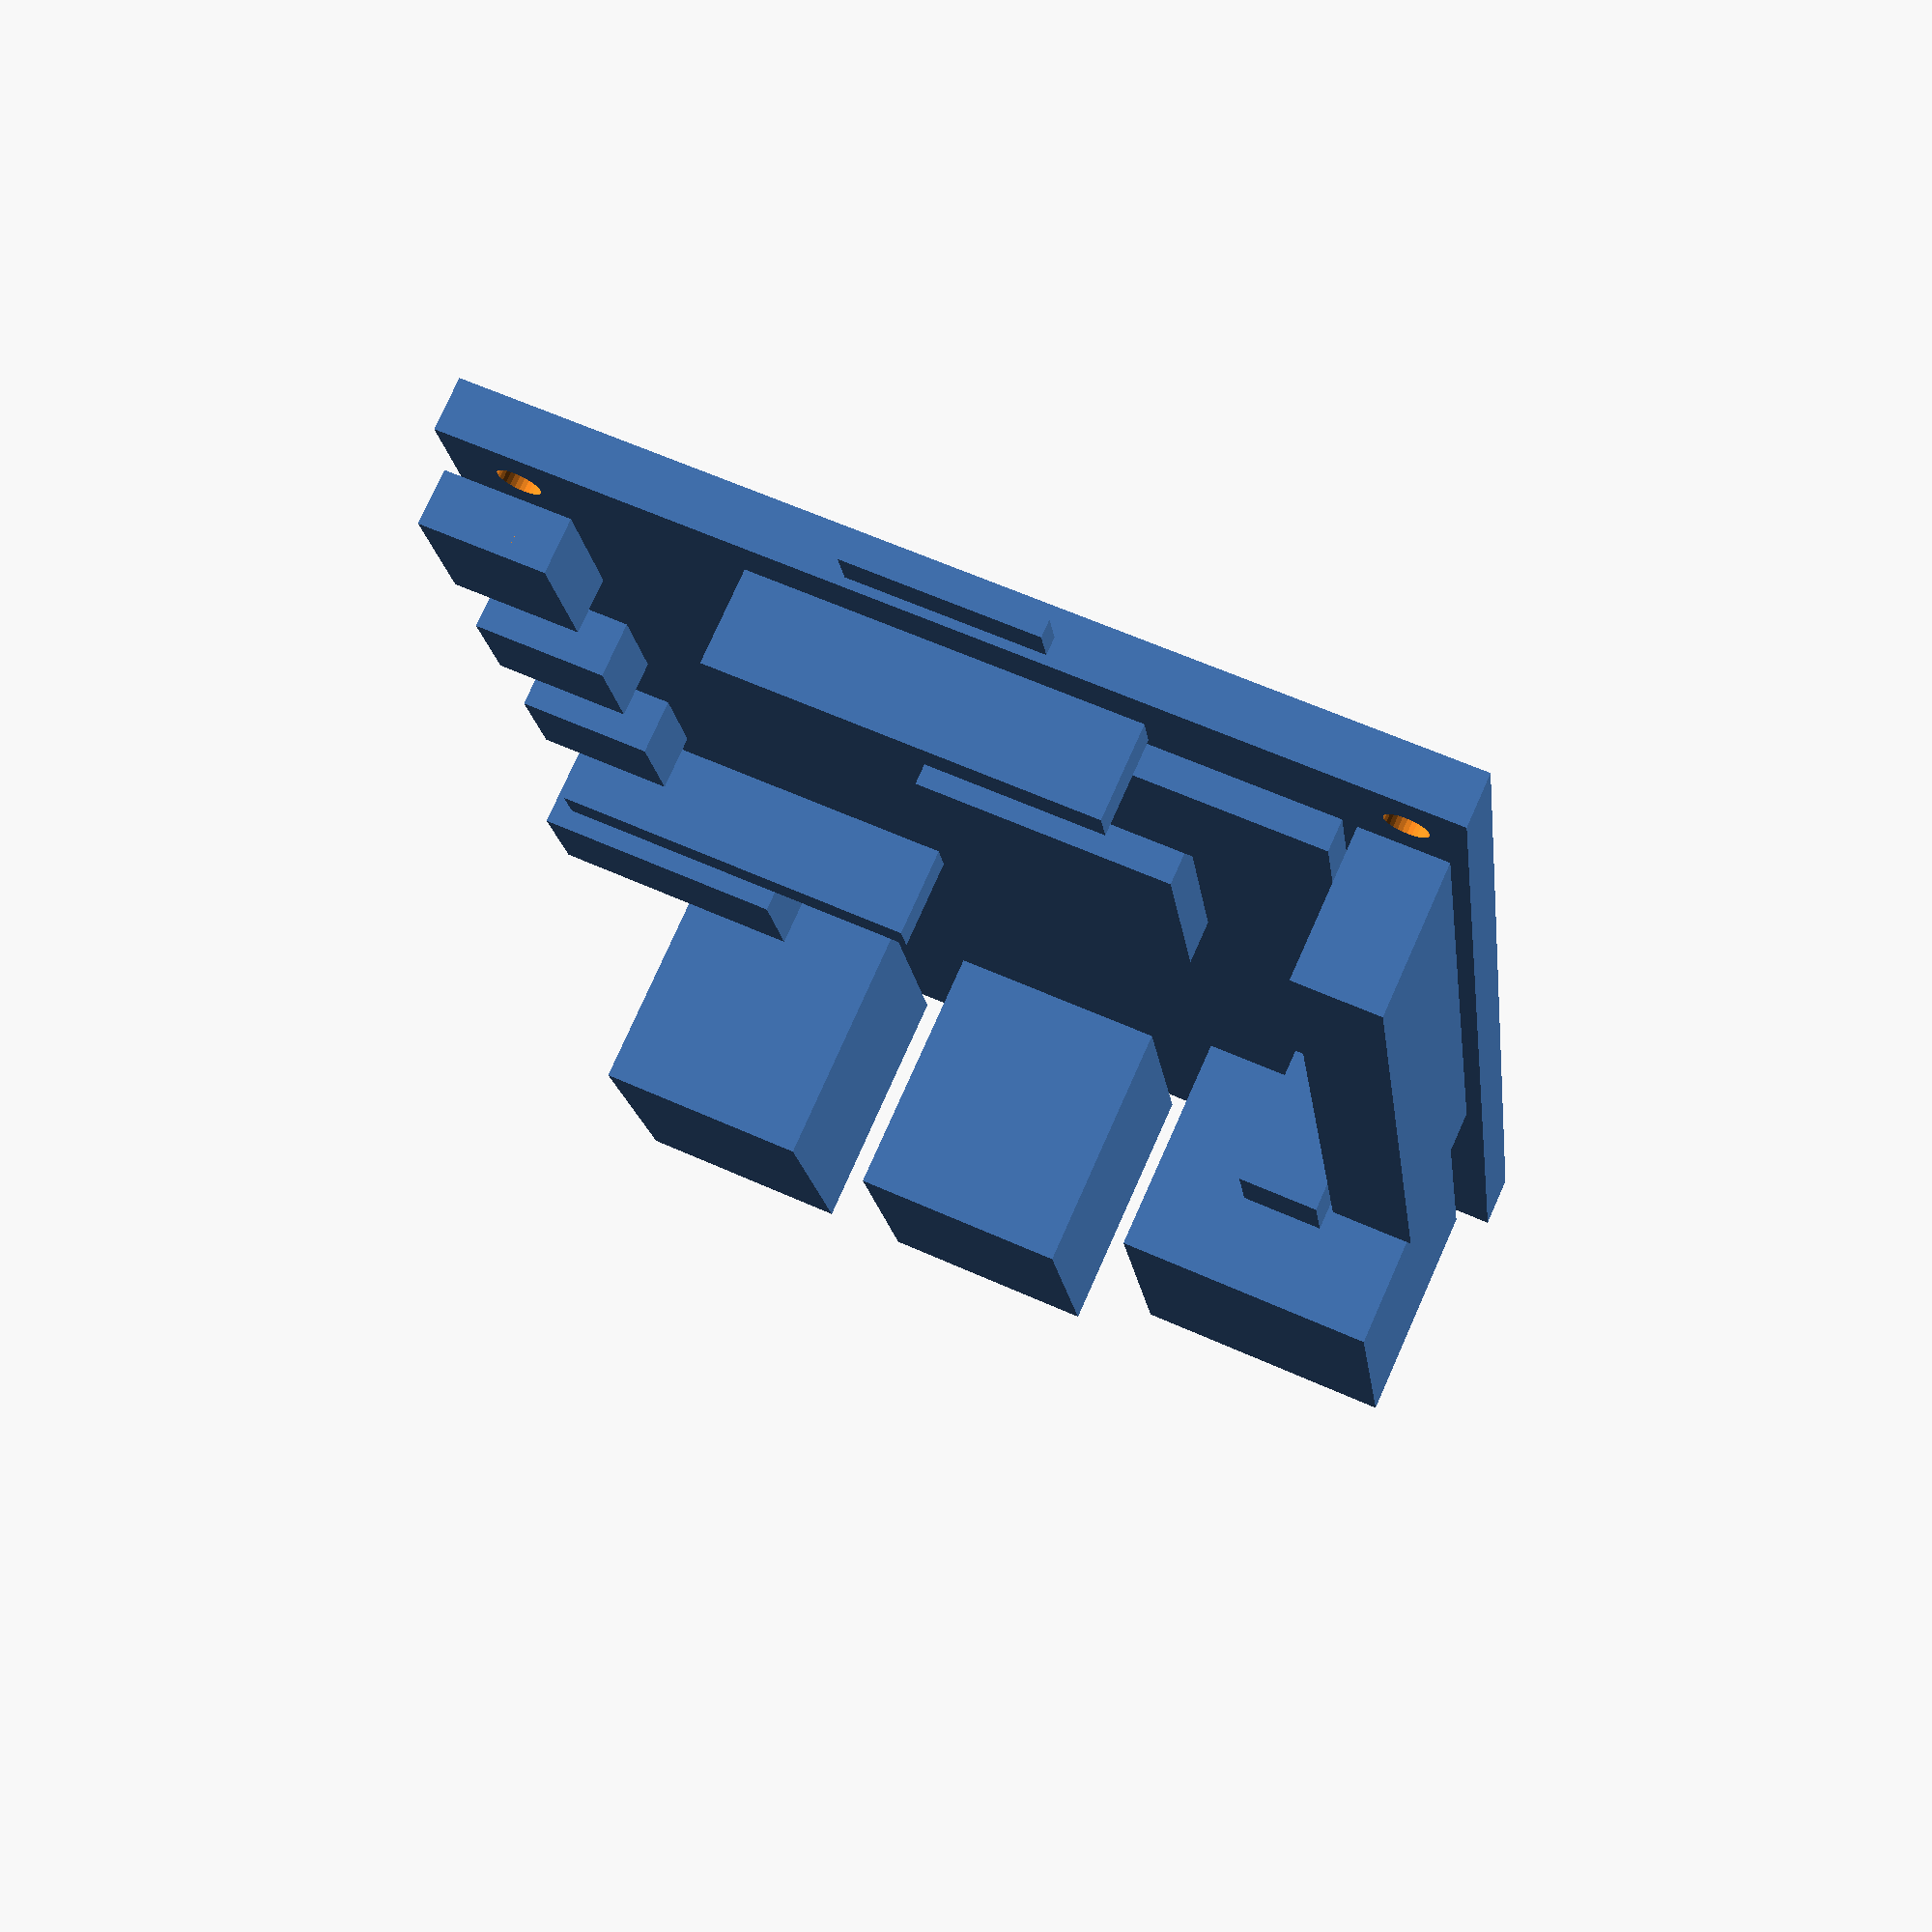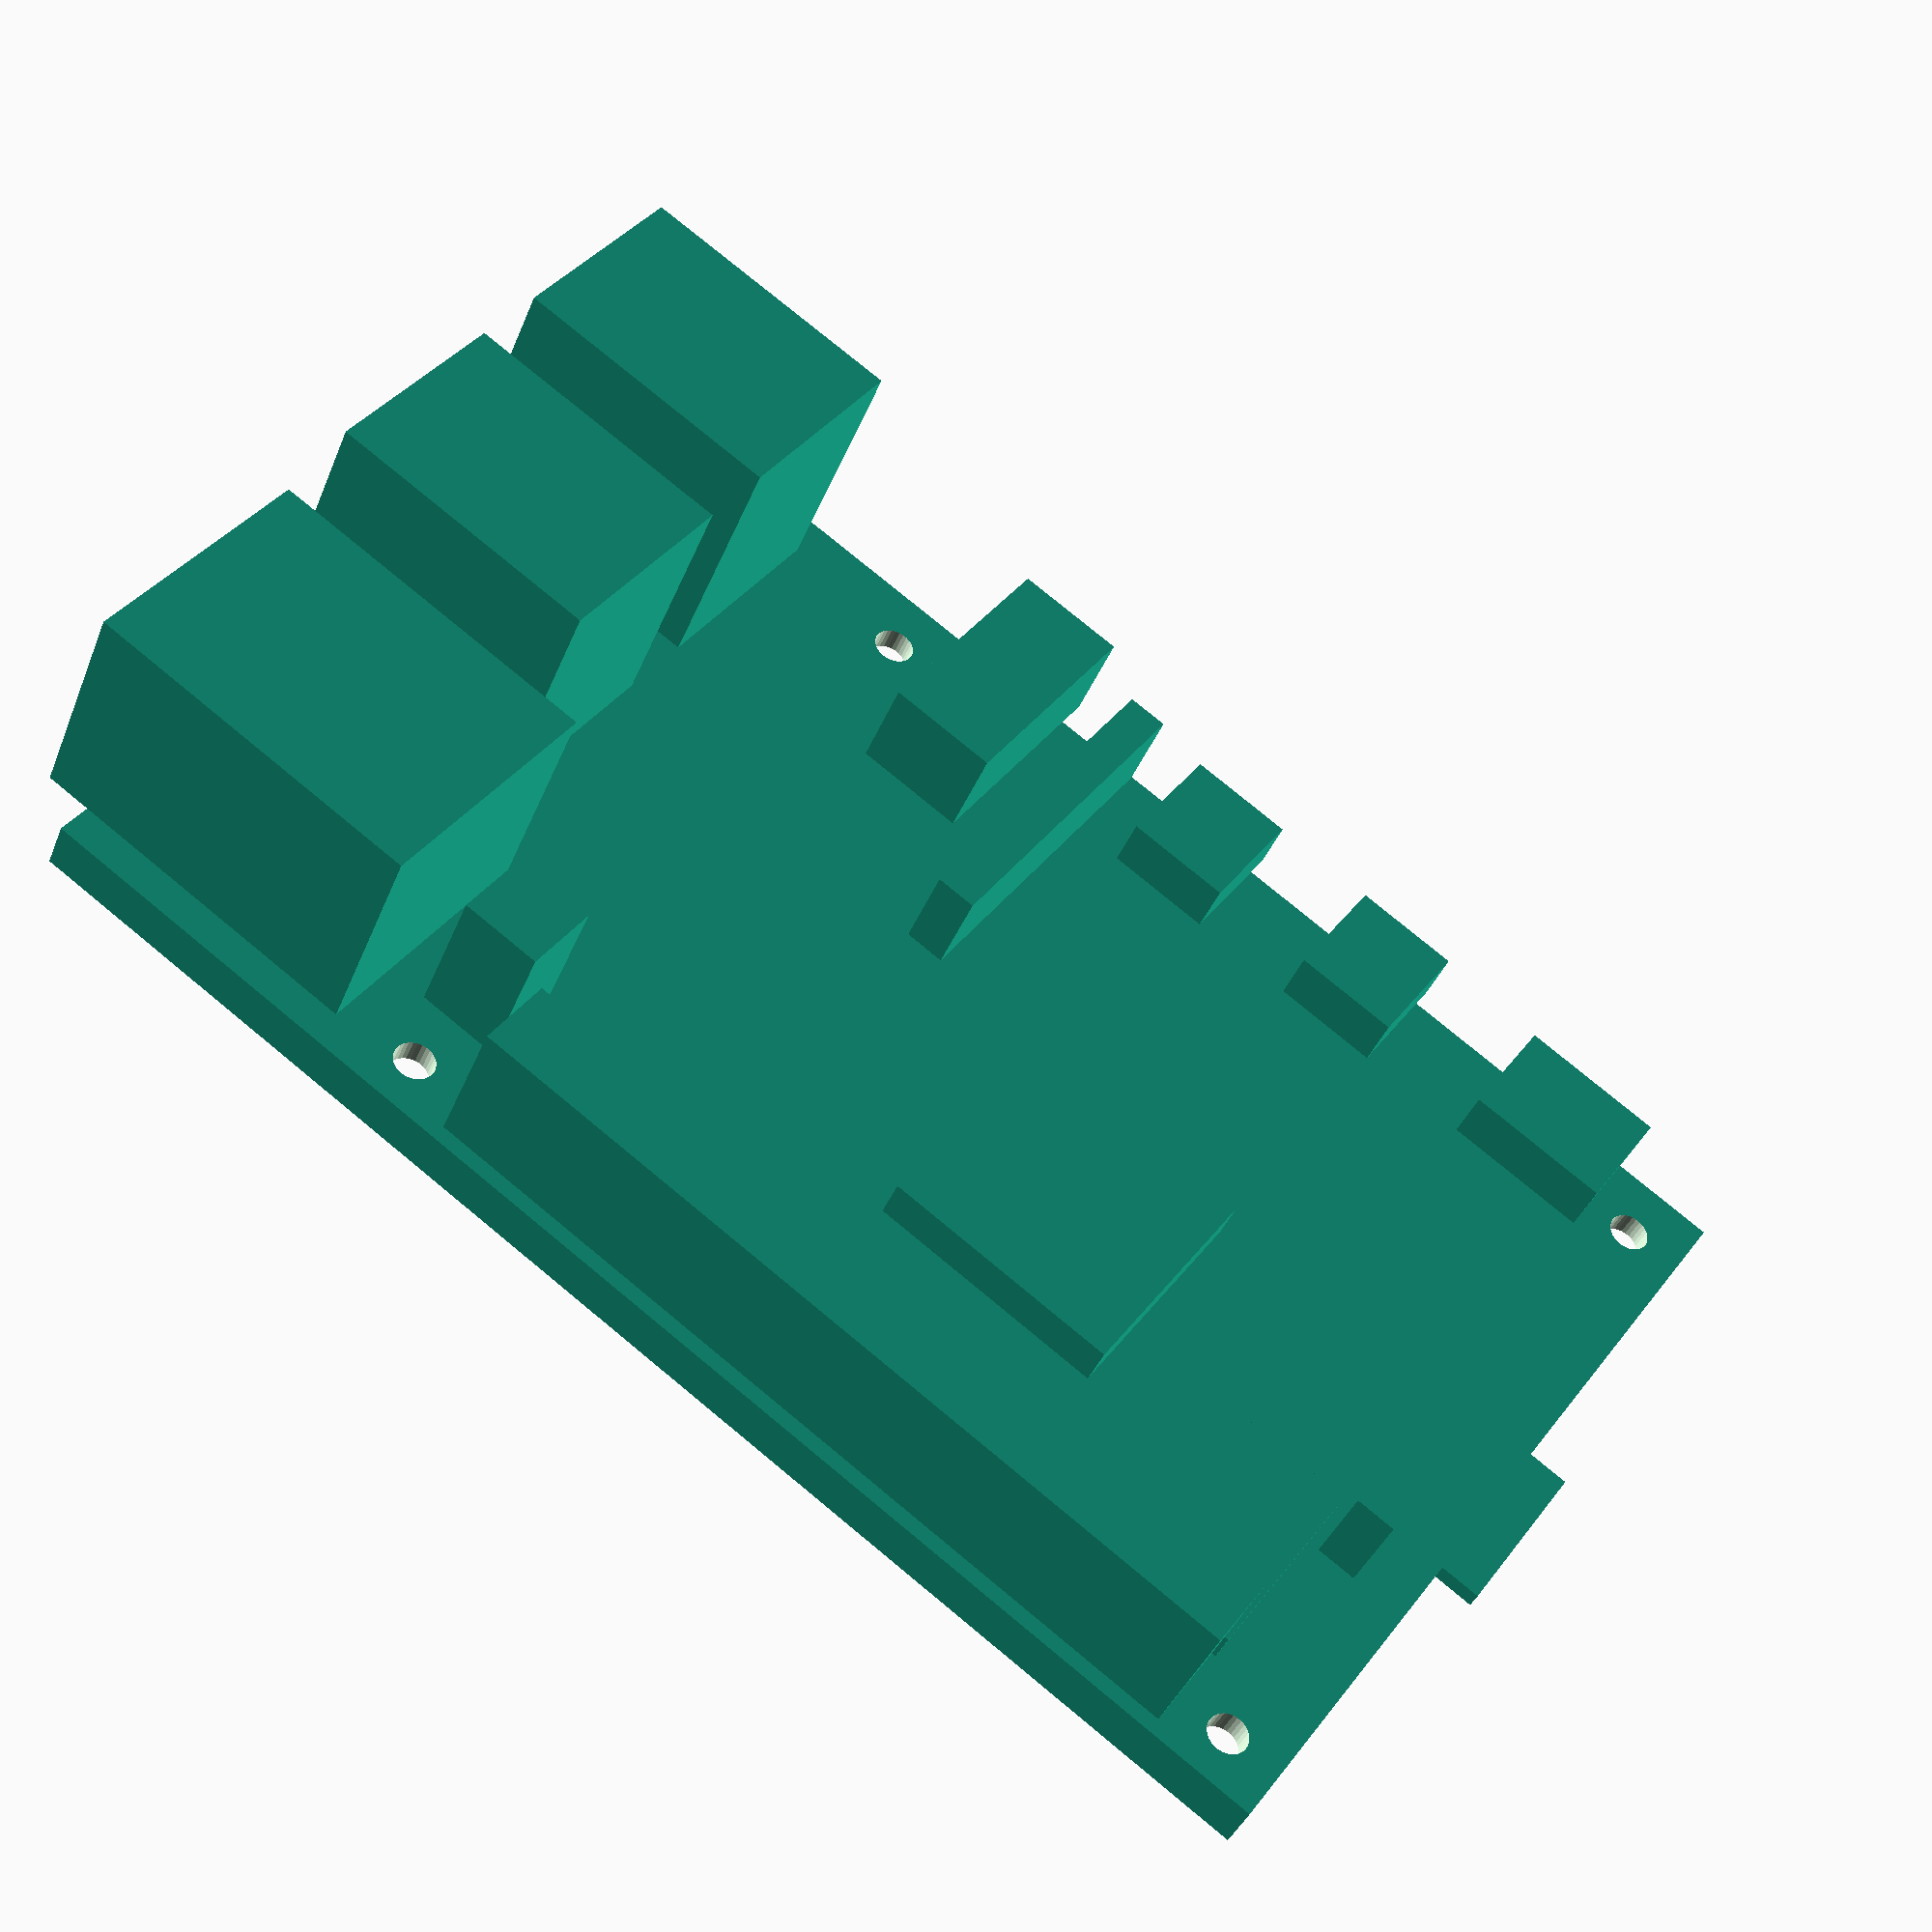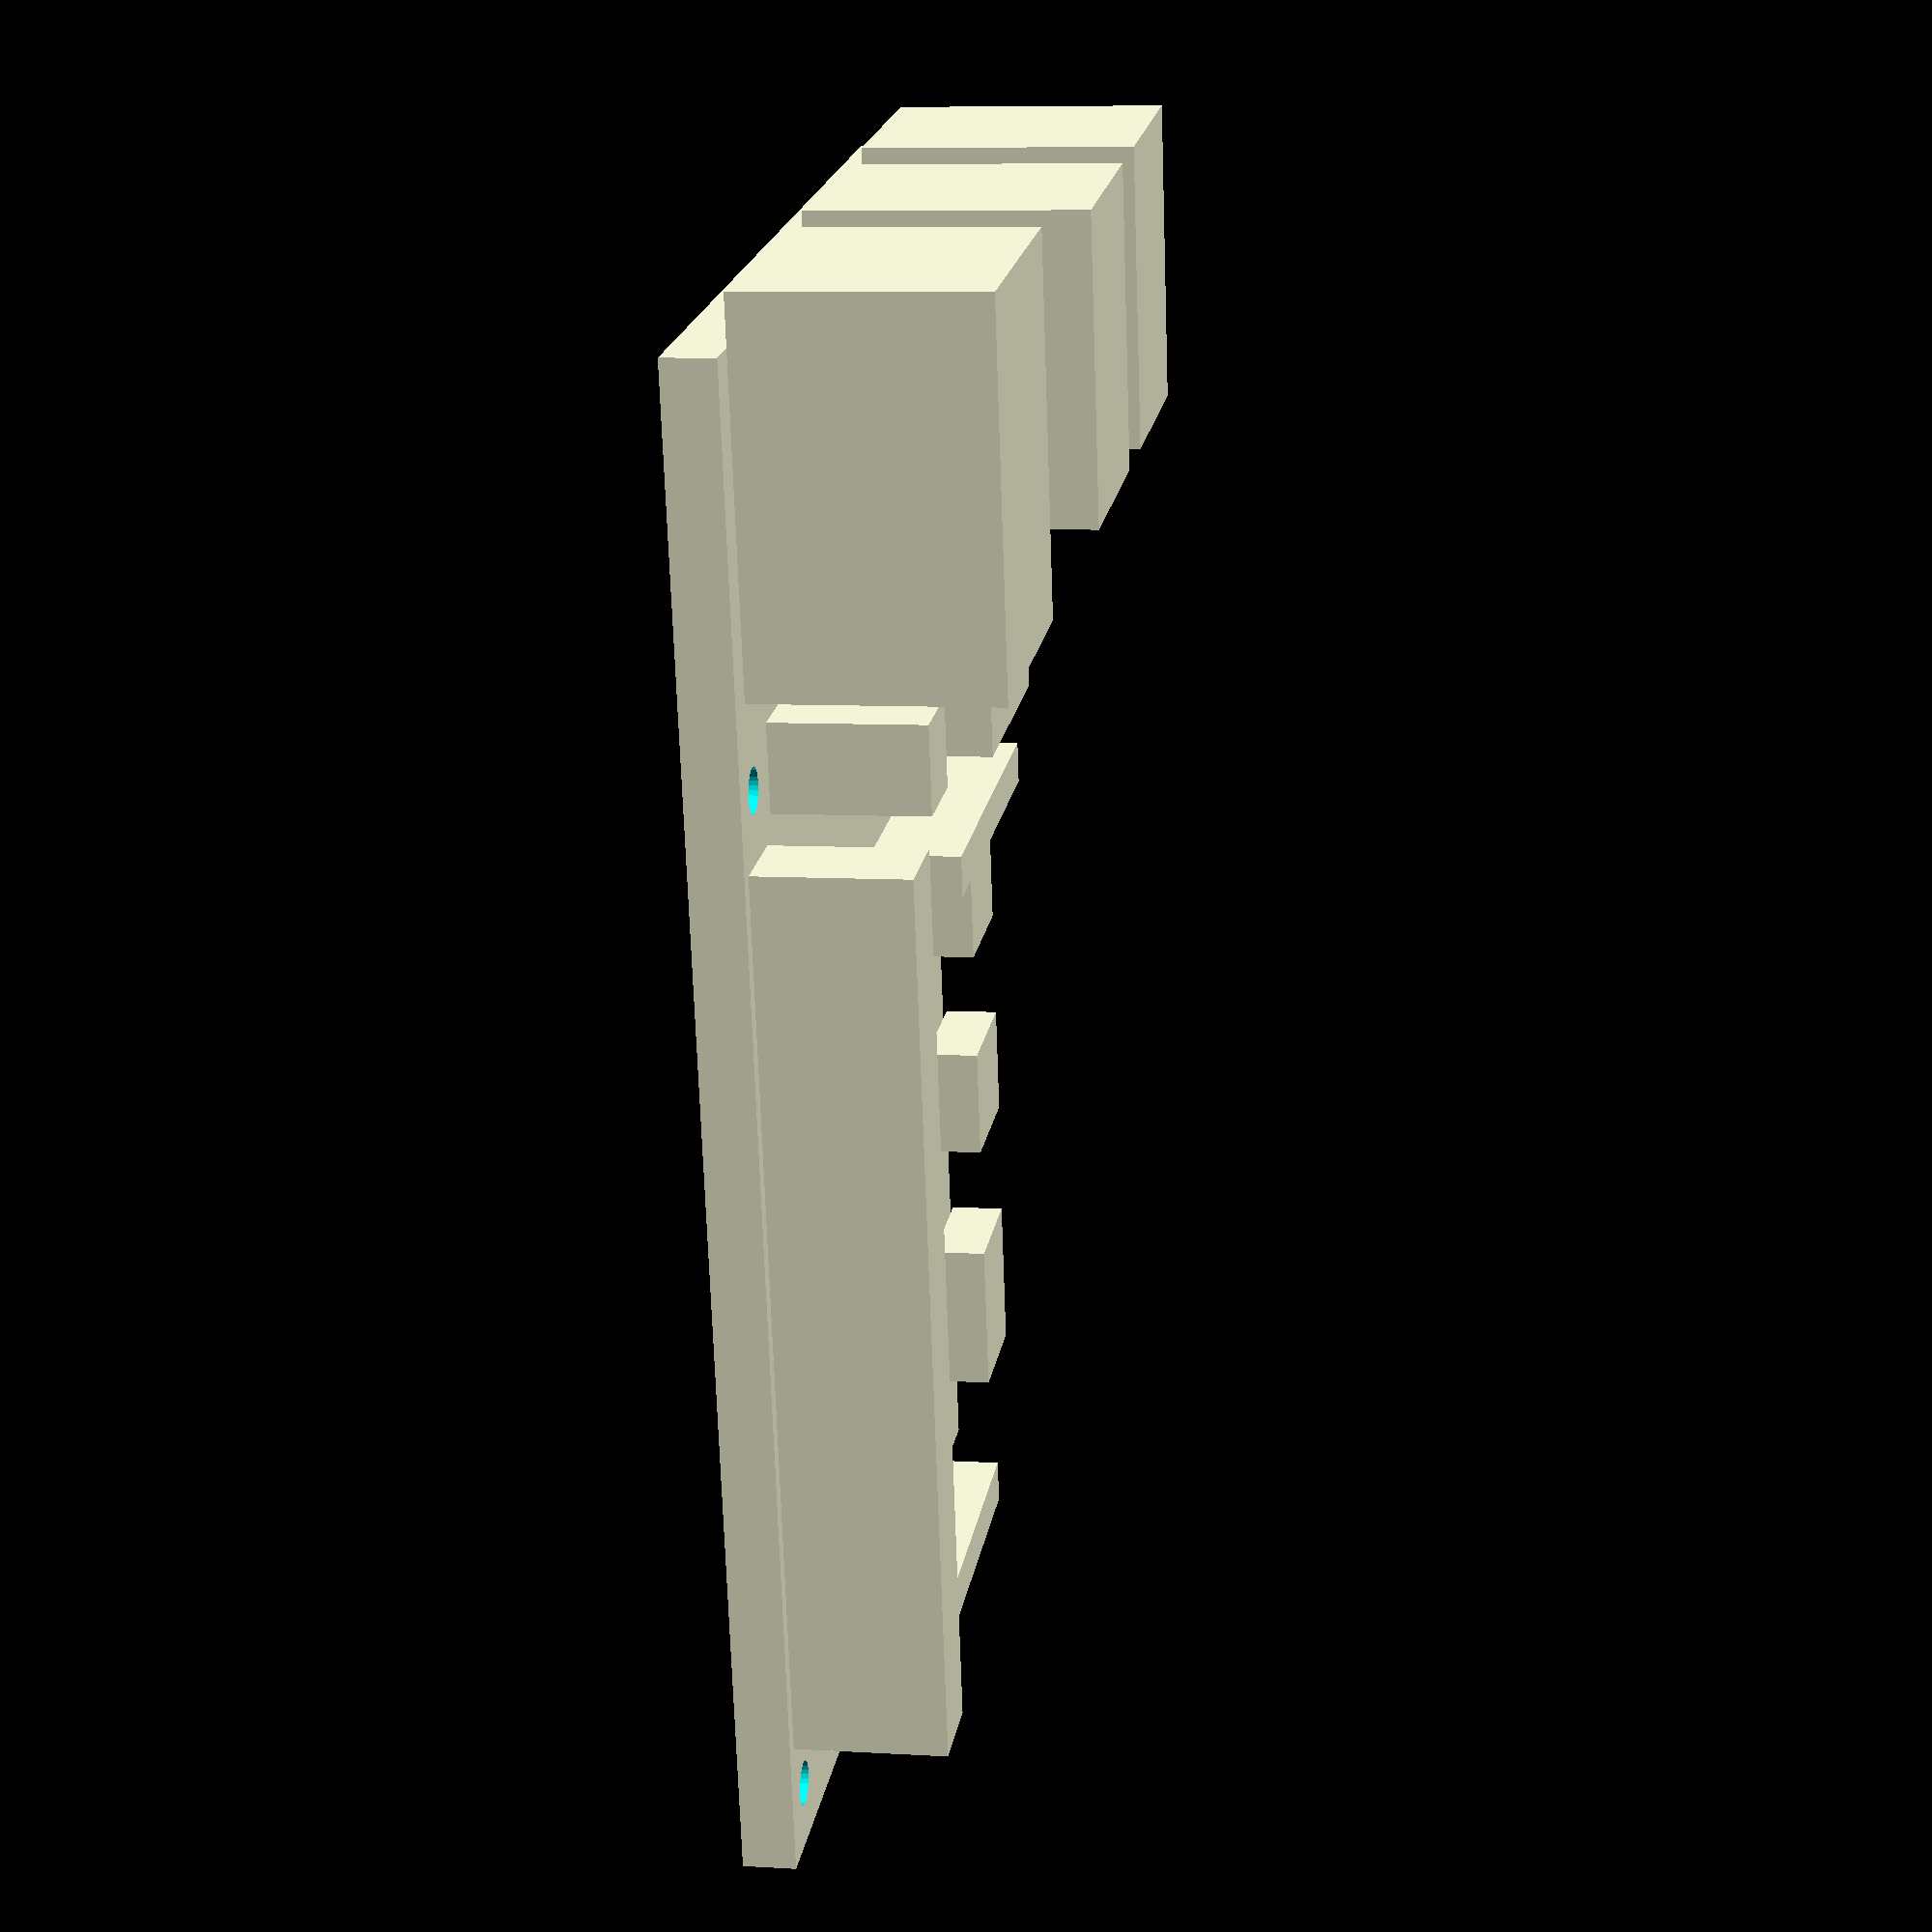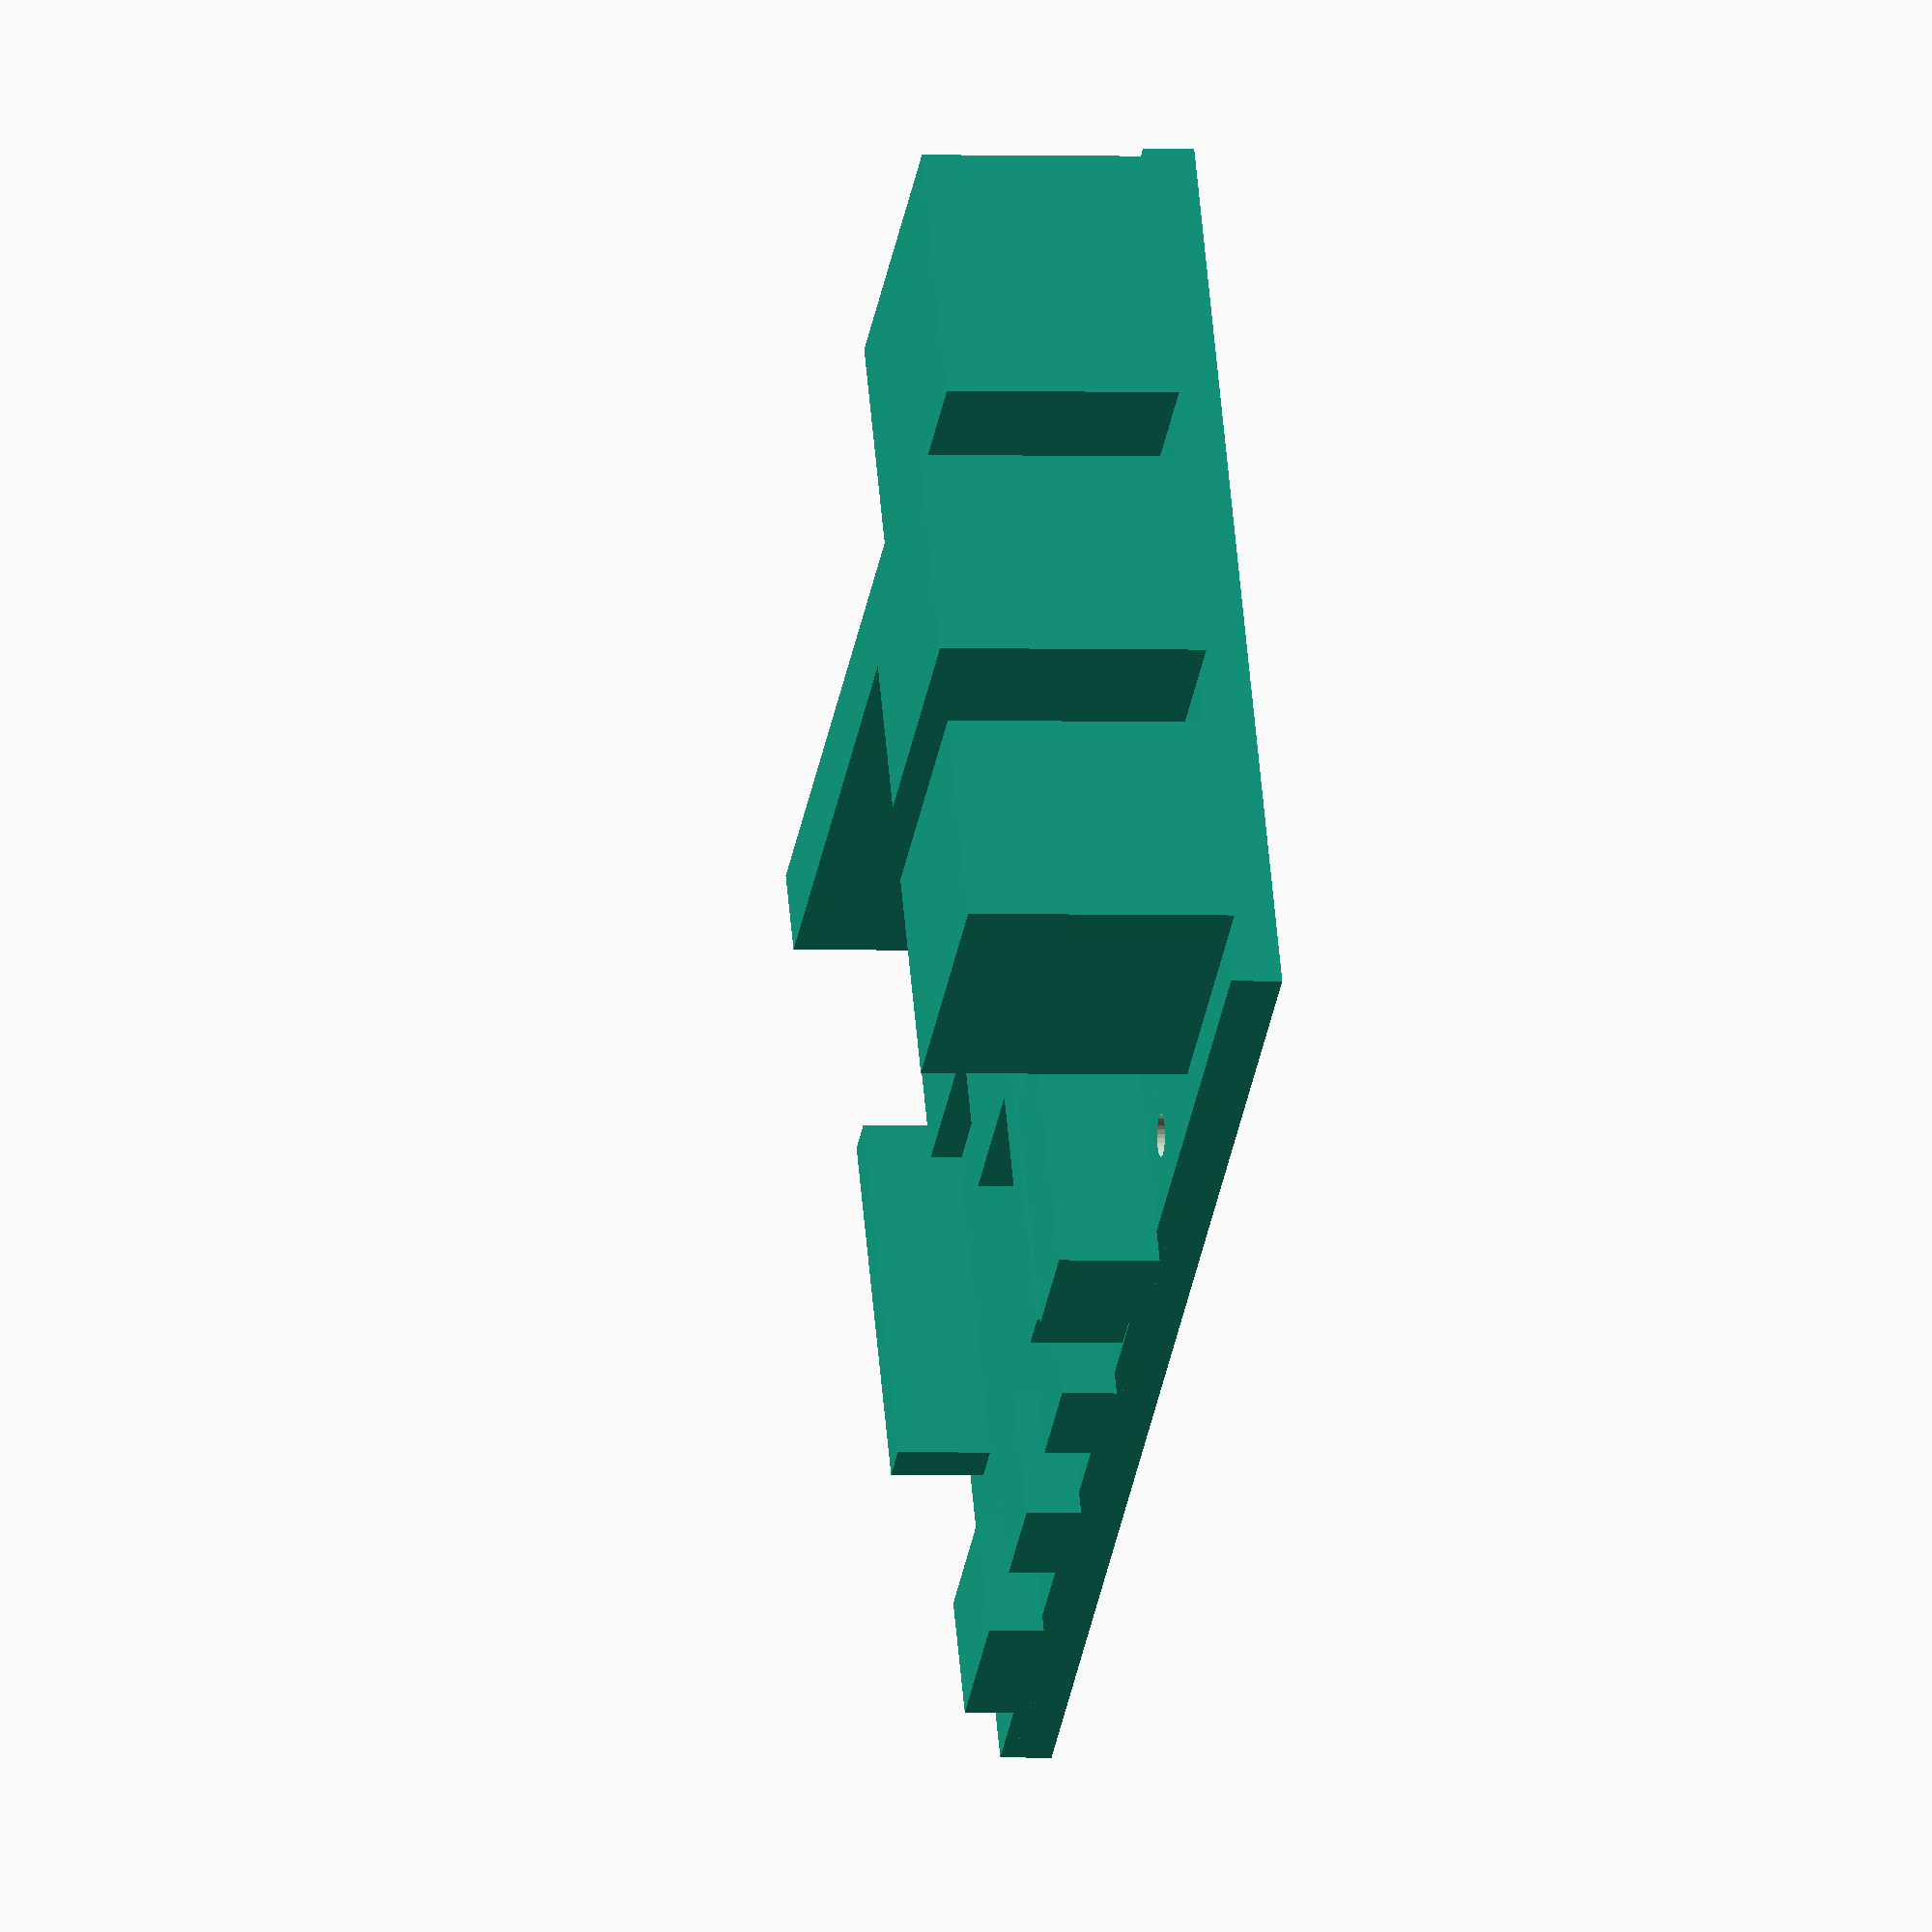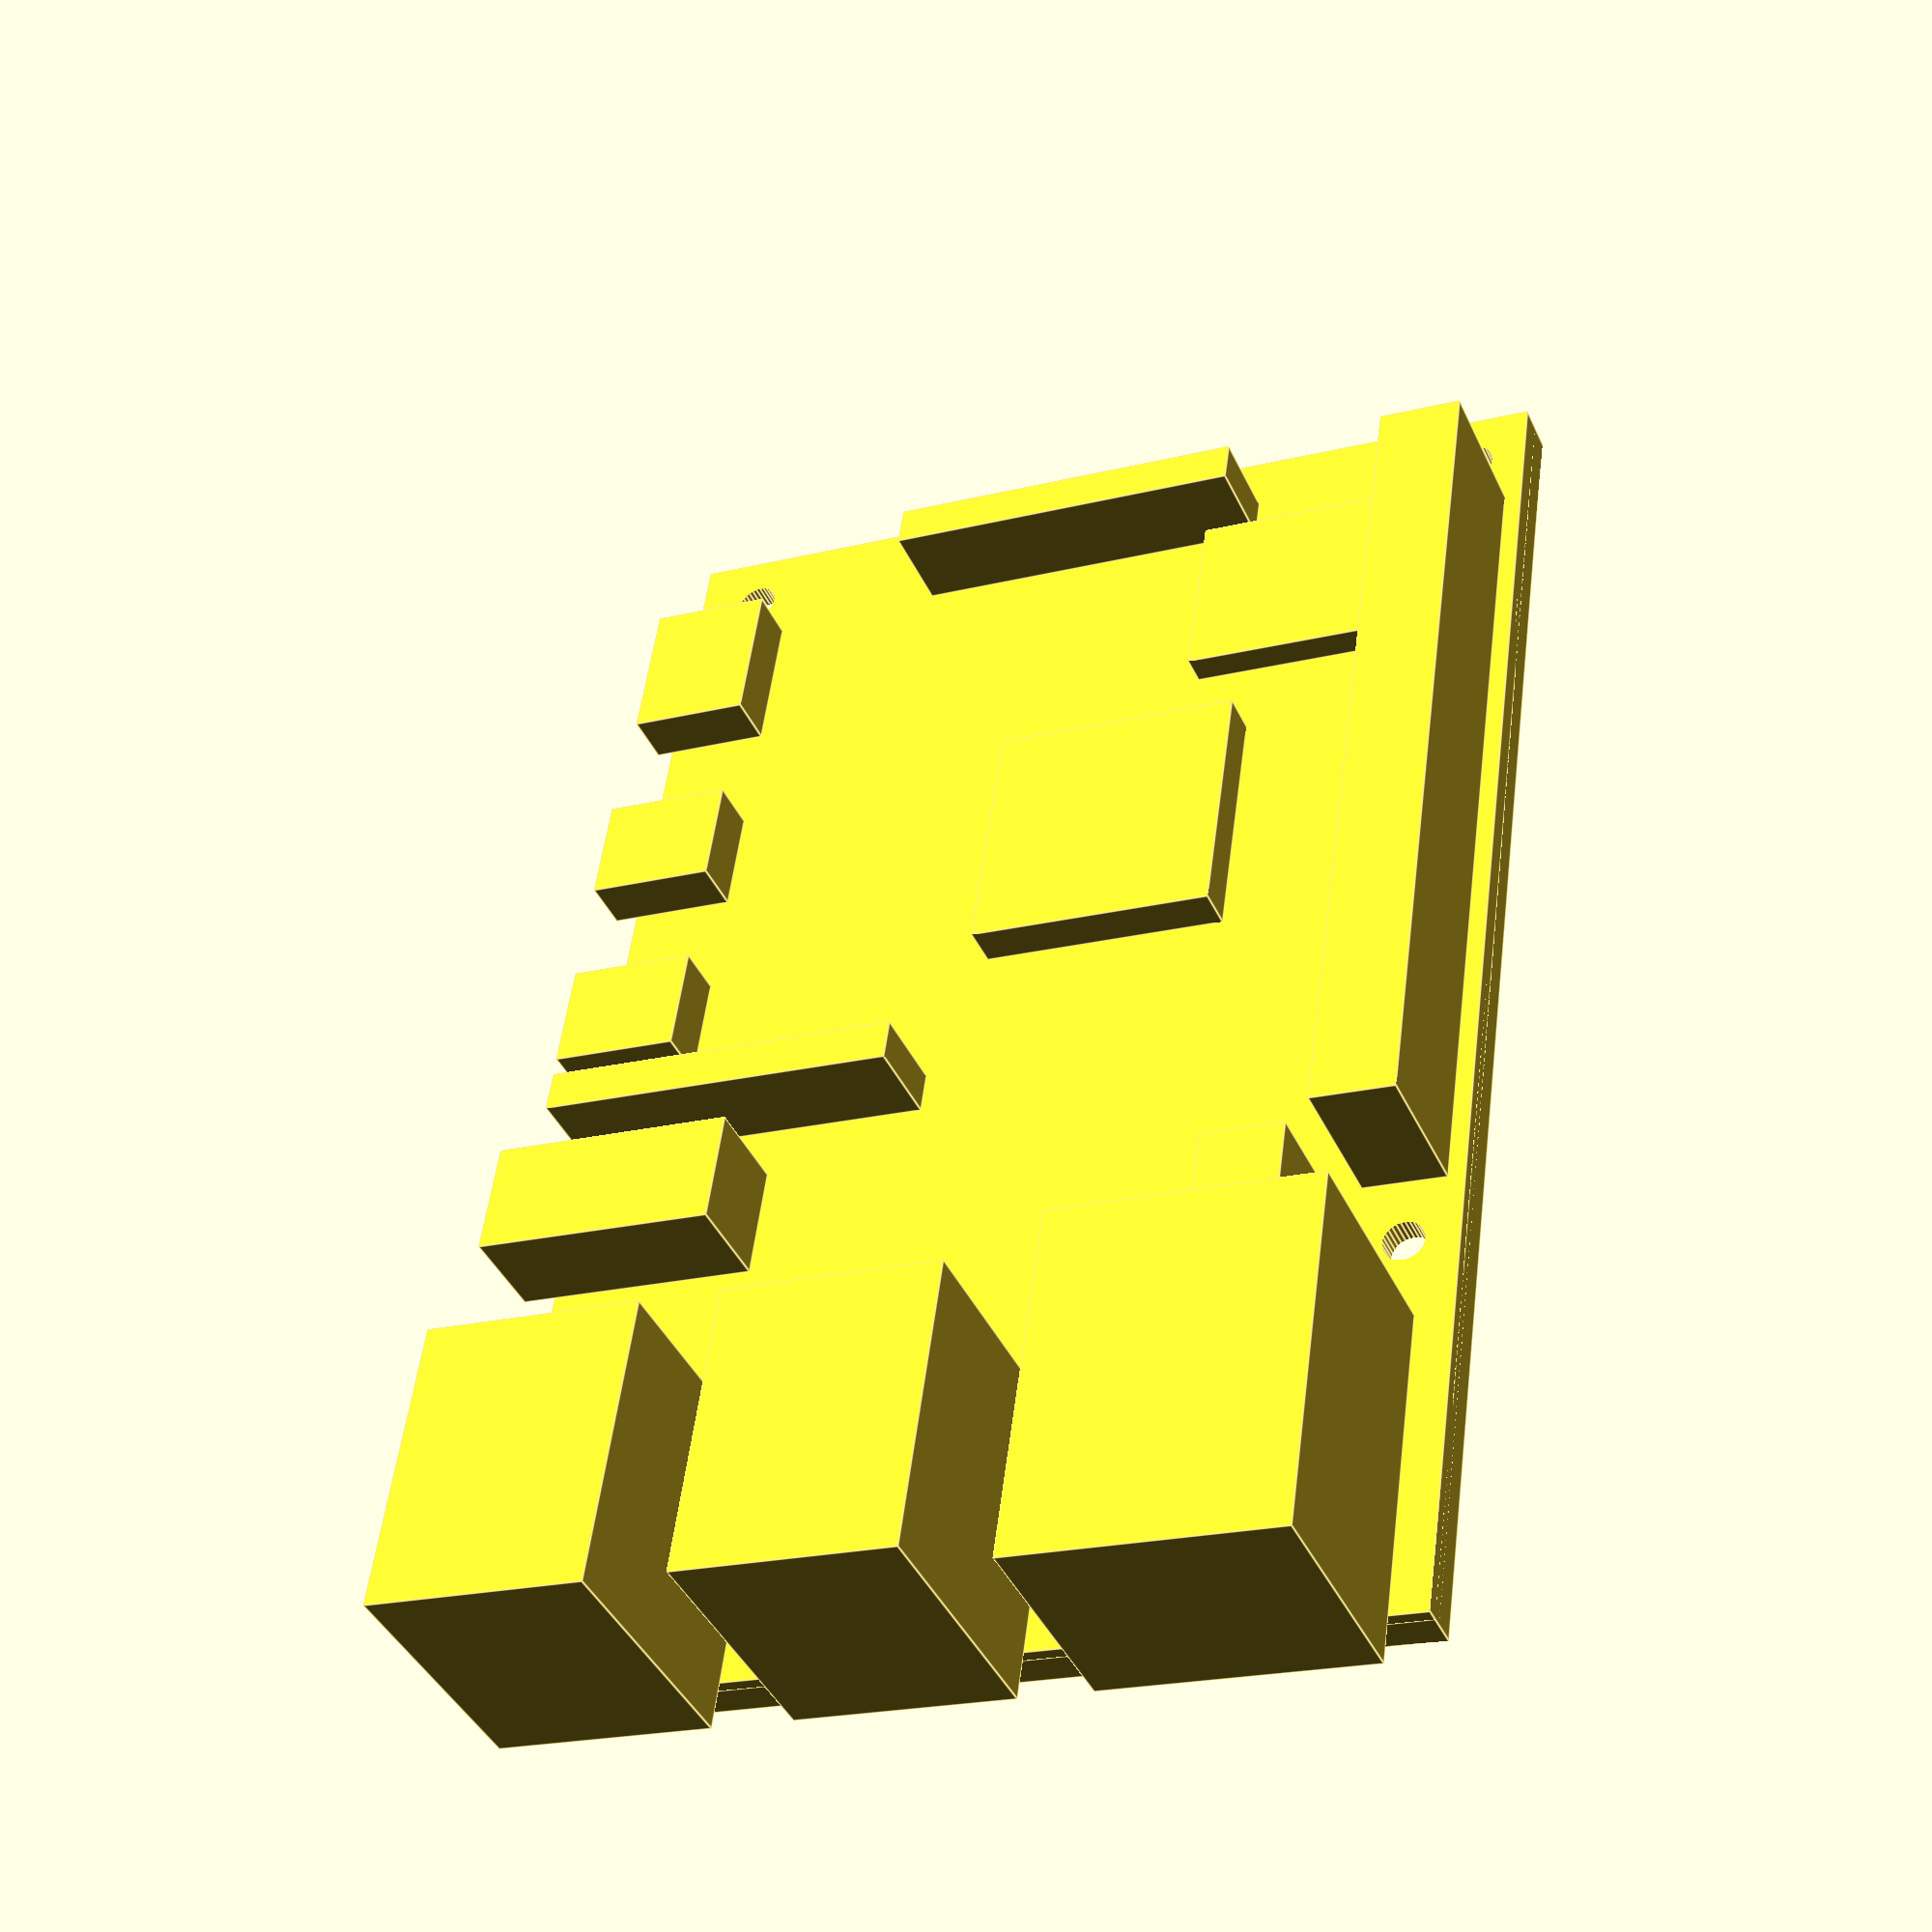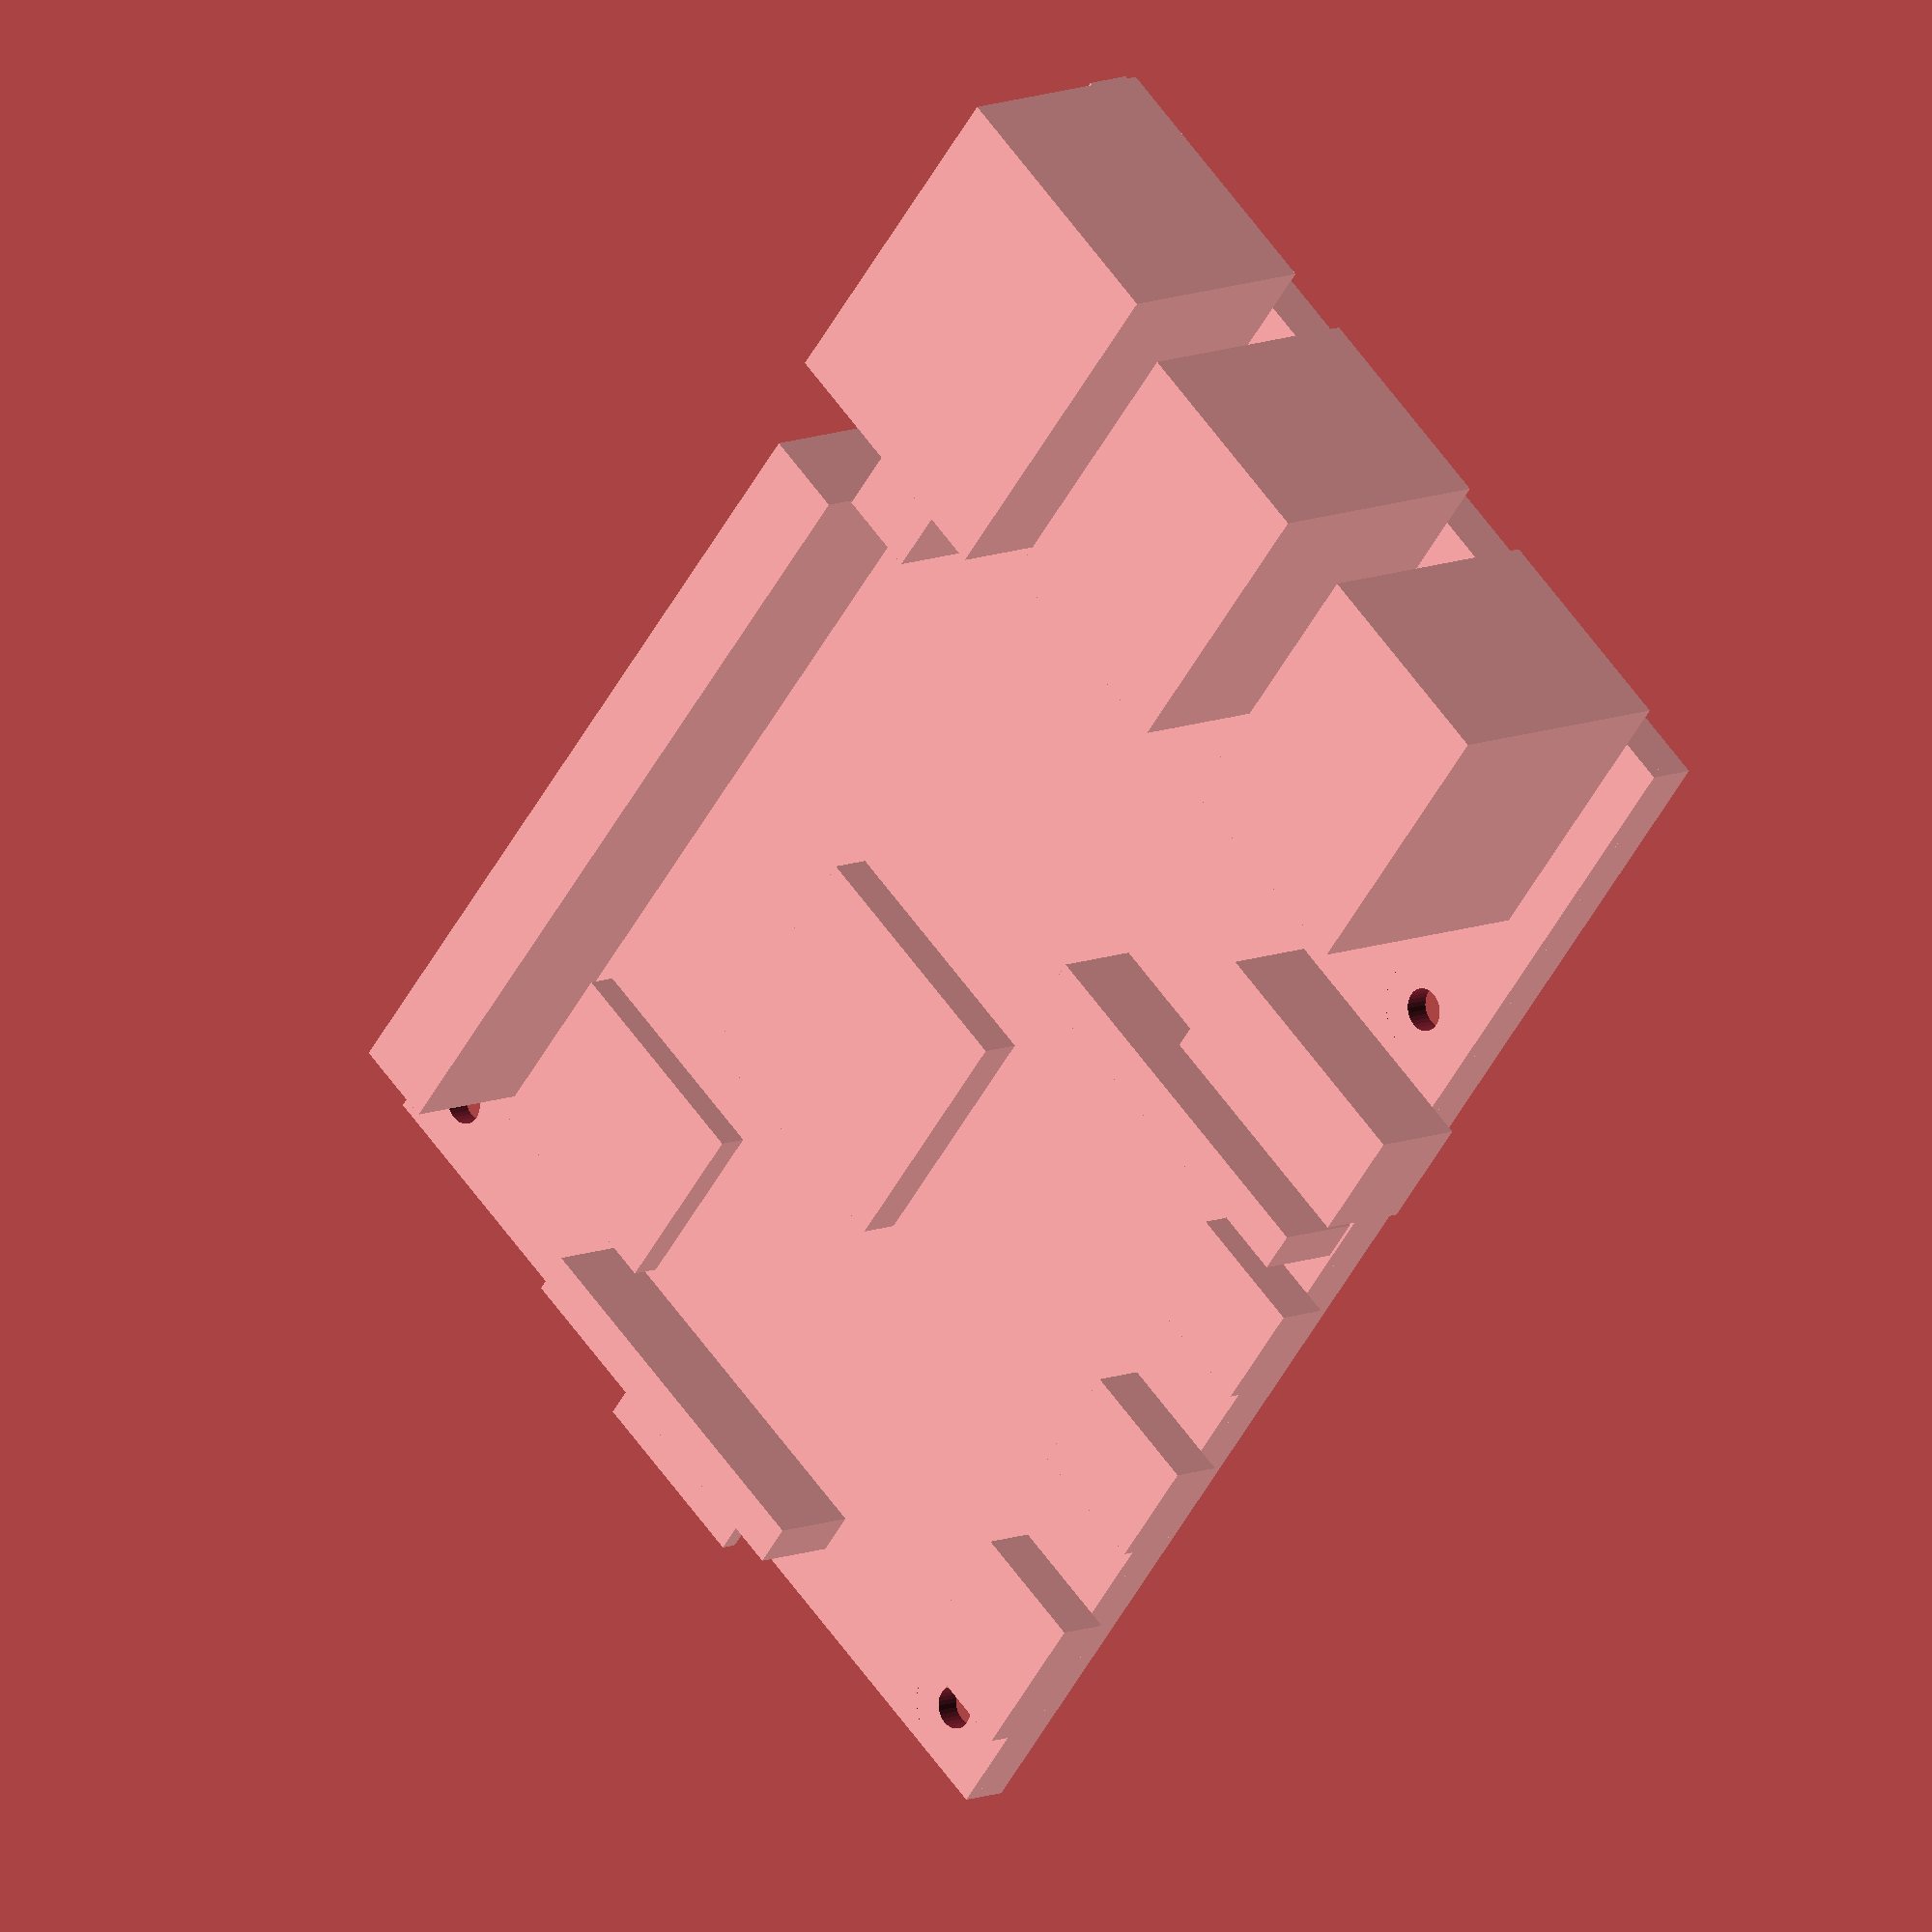
<openscad>
board_thickness = 1.5;
pin_space = 2.2;
$fn = 30;

underboard_thickness = board_thickness + pin_space;
difference(){

  // just a translation and reverse translation to make calculation cleaner
  translate([0,0,board_thickness]){
    translate([0,0,-(board_thickness)])
    {
      cube([85,56.4,board_thickness]); // board + underpins
    }
    // these are the big surface level components
    translate([-2.81,2.25,0]) cube([21.3,16,13.6]);     // Ethenrnet port
    translate([-2.81,22.6,0]) cube([17.44,13.1,15.6]);  // USB 3.0
    translate([-2.81,40.6,0]) cube([17.44,13.1,15.6]);  // USB 2.0
    translate([27.36,1,0]) cube([50.7,5.0,8.6]);        // GPIO pins
    translate([21,7.15,0]) cube([5.0,5.0,8.6]);        // Power over ethernet pins
    translate([48.0,16.3,0]) cube([15.0,15.0,2.5]);     // cpu
    translate([67.5,6.8,0]) cube([10.8,13.1,1.8]);     // onboard wifi
    translate([79,17.3,0]) cube([2.5,22.15,5.4]);     // display connector
    translate([69.5,50,0]) cube([9,7.4,3.2]);           // USB type c power
    translate([56.0,50,0]) cube([6.55,7.8,3.2]);        // Micro HDMI0
    translate([42.9,50,0]) cube([6.55,7.8,3.2]);        // Micro HDMI1
    translate([37.4,34.1,0]) cube([2.5,22.15,5.4]);     // CSI camera connector
    translate([27.4,43.55,0]) cube([6.9,14.85,5.9]);    // Audio jack
    translate([85,22.5,-board_thickness]) cube([2.55,11.02,1.0]); // SD card (poking out)

    // these are the actual mount points around the mount holes
    difference(){
      translate([0,0,-(2*board_thickness)]) cube([85,56.4,pin_space]); // underpins only
      translate([22.2,2,0]) translate([1.25,1.25,0]) cylinder(10,d=5.9, center=true);     // mount top-r
      translate([22.2,51.1,0]) translate([1.25,1.25,0]) cylinder(10,d=5.9, center=true);  // mount bot-r
      translate([80.2,2,0]) translate([1.25,1.25,0]) cylinder(10,d=5.9, center=true);     // mount top-l
      translate([80.2,51.1,0]) translate([1.25,1.25,0]) cylinder(10,d=5.9, center=true);  // mount bot-l
    }


  }

  // these are the end holes for mounting
  translate([22.2,2,0]) translate([1.25,1.25,0]) cylinder(15,d=2.5, center=true);     // hole  top-r
  translate([22.2,51.1,0]) translate([1.25,1.25,0]) cylinder(15,d=2.5, center=true);  // hole  bot-r
  translate([80.2,2,0]) translate([1.25,1.25,0]) cylinder(15,d=2.5, center=true);     // hole  top-l
  translate([80.2,51.1,0]) translate([1.25,1.25,0]) cylinder(15,d=2.5, center=true);  // hole  bot-l
}

</openscad>
<views>
elev=283.1 azim=262.8 roll=24.0 proj=p view=solid
elev=39.1 azim=34.6 roll=339.5 proj=p view=wireframe
elev=352.0 azim=77.9 roll=279.3 proj=p view=solid
elev=181.9 azim=330.1 roll=100.4 proj=o view=wireframe
elev=220.5 azim=98.0 roll=156.9 proj=p view=edges
elev=350.1 azim=129.0 roll=42.2 proj=o view=solid
</views>
